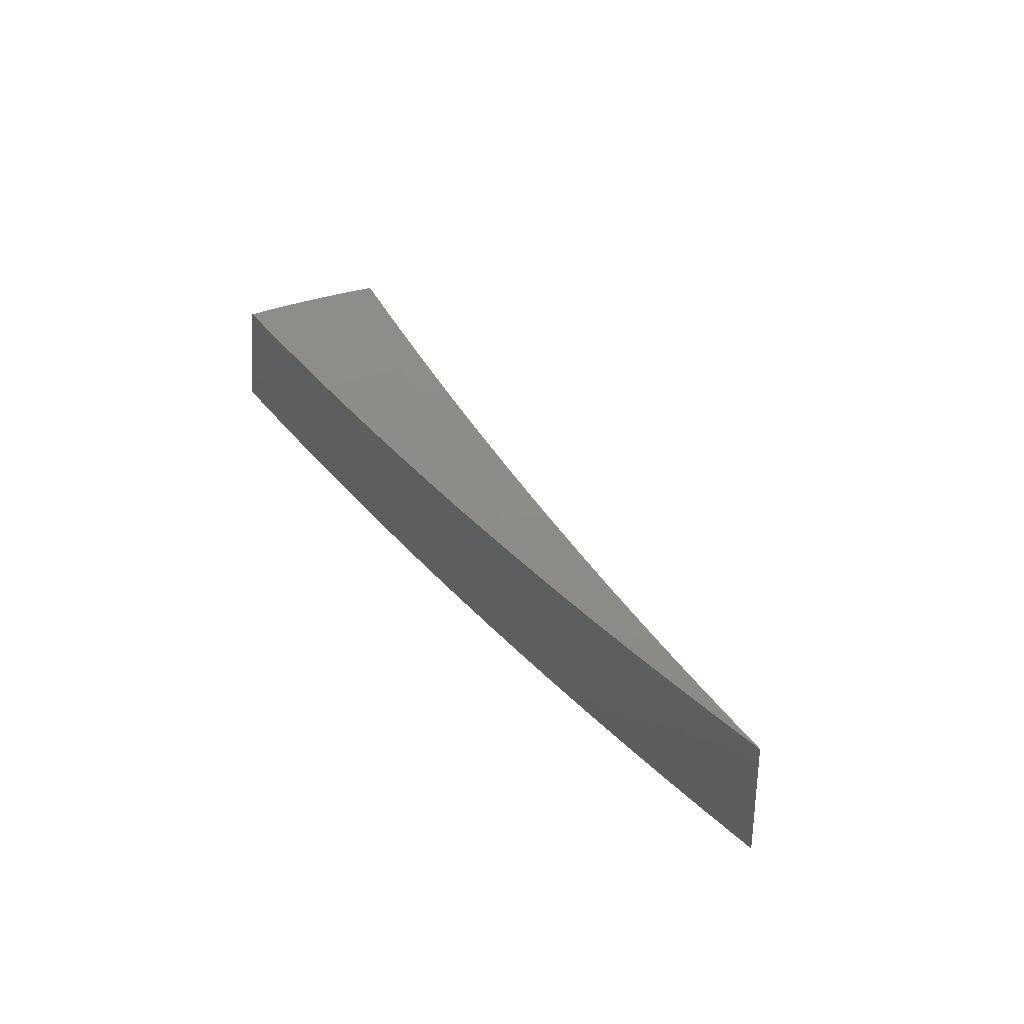
<metadata>
{"format":"stl","ext":"stl","renderer":"f3d","projection":"perspective","resolution":1024,"background":"white","views":[{"elev":30.2,"azim":44.4,"up":"+Z"}]}
</metadata>
<code>
# stl→obj: 409 verts, 814 faces
v -1.899 0.6912 -11.46
v -1.914 0.6496 -11.46
v -1.782 0.6484 -11.48
v -1.793 0.6075 -11.48
v -1.664 0.6056 -11.51
v -1.671 0.5662 -11.51
v -1.546 0.5627 -11.53
v -1.549 0.525 -11.53
v -1.428 0.5197 -11.54
v -1.428 0.4839 -11.55
v -1.31 0.4766 -11.56
v -1.307 0.4429 -11.56
v -1.191 0.4335 -11.58
v -1.186 0.402 -11.58
v -1.073 0.3904 -11.59
v -1.066 0.3612 -11.59
v -1.006 0.3408 -11.6
v -1.013 0.3185 -11.6
v -0.9527 0.2995 -11.6
v -0.9593 0.2785 -11.6
v -0.8985 0.2609 -11.61
v -0.9043 0.2412 -11.61
v -0.8432 0.2249 -11.62
v -0.8481 0.2066 -11.62
v -0.7868 0.1916 -11.62
v -0.7909 0.1746 -11.62
v -0.7294 0.161 -11.62
v -0.7328 0.1454 -11.62
v -0.6711 0.1331 -11.63
v -0.7515 0.1325 -11.62
v -0.6266 0.1105 -11.63
v -1.927 0.6077 -11.46
v -1.806 0.5678 -11.48
v -1.683 0.5292 -11.51
v -1.695 0.4922 -11.51
v -1.572 0.4563 -11.53
v -1.582 0.4219 -11.53
v -1.458 0.3889 -11.55
v -1.466 0.3572 -11.55
v -1.342 0.3269 -11.56
v -1.349 0.2979 -11.56
v -1.224 0.2704 -11.58
v -1.23 0.2441 -11.58
v -1.105 0.2193 -11.59
v -1.125 0.1984 -11.59
v -1.043 0.2069 -11.6
v -1.001 0.1765 -11.6
v -0.9807 0.1946 -11.6
v -0.9186 0.1822 -11.61
v -0.9761 0.2155 -11.6
v -0.9143 0.2019 -11.61
v -0.971 0.2365 -11.6
v -0.9095 0.2215 -11.61
v -0.9654 0.2575 -11.6
v -1.94 0.5655 -11.46
v -1.819 0.5281 -11.48
v -1.706 0.4551 -11.51
v -1.591 0.3875 -11.53
v -1.474 0.3255 -11.55
v -1.355 0.2689 -11.56
v -1.25 0.2203 -11.58
v -1.952 0.5231 -11.46
v -1.83 0.4882 -11.48
v -1.716 0.4179 -11.51
v -1.599 0.3531 -11.53
v -1.481 0.2938 -11.55
v -1.374 0.2422 -11.56
v -1.963 0.4804 -11.46
v -1.841 0.4484 -11.48
v -1.725 0.3808 -11.51
v -1.607 0.3188 -11.53
v -1.497 0.264 -11.54
v -1.973 0.4374 -11.46
v -1.851 0.4086 -11.48
v -1.733 0.3438 -11.51
v -1.621 0.2858 -11.53
v -1.982 0.3943 -11.46
v -1.859 0.3689 -11.48
v -1.744 0.3076 -11.51
v -1.99 0.3509 -11.46
v -1.867 0.3293 -11.48
v -0.8763 0.1545 -11.61
v -0.8566 0.1699 -11.62
v -0.8525 0.1882 -11.62
v -0.7946 0.1576 -11.62
v -0.5015 0.08843 -11.64
v -0.548 0.1087 -11.64
v -0.6095 0.1209 -11.63
v -0.6679 0.1475 -11.63
v -0.7256 0.1767 -11.62
v -0.7822 0.2087 -11.62
v -0.8379 0.2433 -11.62
v -0.8923 0.2805 -11.61
v -0.9455 0.3205 -11.6
v -0.9538 0.3471 -11.6
v -0.3763 0.06635 -11.64
v -0.4254 0.08439 -11.64
v -0.4866 0.09654 -11.64
v -0.5454 0.1204 -11.64
v -0.6066 0.1339 -11.63
v -0.6035 0.147 -11.63
v -0.6645 0.1619 -11.63
v -0.6606 0.1762 -11.63
v -0.7214 0.1924 -11.62
v -0.7168 0.2081 -11.62
v -0.7773 0.2257 -11.62
v -0.7719 0.2427 -11.62
v -0.8321 0.2616 -11.62
v -0.8258 0.2799 -11.62
v -0.8856 0.3002 -11.61
v -0.8349 0.3039 -11.61
v -0.251 0.04425 -11.65
v -0.3032 0.06015 -11.65
v -0.3642 0.07226 -11.64
v -0.4234 0.09348 -11.64
v -0.4843 0.1069 -11.64
v -0.4818 0.1174 -11.64
v -0.5426 0.1322 -11.64
v -0.5394 0.1439 -11.64
v -0.6 0.16 -11.63
v -0.5962 0.1731 -11.63
v -0.6564 0.1906 -11.63
v -0.6519 0.205 -11.63
v -0.7119 0.2238 -11.62
v -0.7065 0.2395 -11.62
v -0.7661 0.2597 -11.62
v -0.7159 0.2606 -11.62
v -0.1255 0.02213 -11.65
v -0.1815 0.03601 -11.65
v -0.2423 0.04807 -11.65
v -0.3018 0.06663 -11.65
v -0.3625 0.08004 -11.64
v -0.3606 0.08784 -11.64
v -0.4211 0.1026 -11.64
v -0.4187 0.1117 -11.64
v -0.479 0.1278 -11.64
v -0.476 0.1382 -11.64
v -0.536 0.1556 -11.64
v -0.5323 0.1674 -11.64
v -0.5921 0.1861 -11.63
v -0.5876 0.1992 -11.63
v -0.647 0.2193 -11.63
v -0.5968 0.2172 -11.63
v -0.1209 0.02398 -11.65
v -6.919e-16 -8.286e-32 -11.65
v -0.2389 0.08696 -11.65
v -0.175 0.05931 -11.65
v -0.1195 0.04349 -11.65
v -0.1165 0.0395 -11.65
v -0.3583 0.1304 -11.64
v -0.2923 0.09907 -11.65
v -0.2336 0.07917 -11.65
v -0.1763 0.05544 -11.65
v -0.1174 0.03692 -11.65
v -0.1182 0.03433 -11.65
v -0.4776 0.1738 -11.64
v -0.4101 0.139 -11.64
v -0.3511 0.119 -11.64
v -0.2945 0.09259 -11.65
v -0.2354 0.074 -11.65
v -0.237 0.06881 -11.65
v -0.1776 0.05155 -11.65
v -0.1787 0.04767 -11.65
v -0.119 0.03174 -11.65
v -0.1197 0.02915 -11.65
v -0.5283 0.1791 -11.64
v -0.4691 0.159 -11.64
v -0.4132 0.1299 -11.64
v -0.3538 0.1112 -11.64
v -0.3563 0.1034 -11.64
v -0.2966 0.08611 -11.65
v -0.2985 0.07962 -11.65
v -0.2385 0.06362 -11.65
v -0.2399 0.05843 -11.65
v -0.1797 0.04378 -11.65
v -0.1807 0.03989 -11.65
v -0.1203 0.02657 -11.65
v -1.561 0.4907 -11.53
v -1.439 0.4523 -11.55
v -1.317 0.4139 -11.56
v -1.195 0.3757 -11.58
v -1.074 0.3375 -11.59
v -0.4727 0.1486 -11.64
v -1.449 0.4206 -11.55
v -1.326 0.3849 -11.56
v -1.203 0.3494 -11.58
v -1.081 0.3139 -11.59
v -1.02 0.2962 -11.6
v -0.4161 0.1208 -11.64
v -1.334 0.3559 -11.56
v -1.211 0.323 -11.58
v -1.088 0.2902 -11.59
v -1.027 0.2739 -11.6
v -0.3585 0.09564 -11.64
v -1.218 0.2967 -11.58
v -1.094 0.2666 -11.59
v -1.033 0.2515 -11.6
v -0.3002 0.07312 -11.65
v -1.1 0.2429 -11.59
v -1.038 0.2292 -11.6
v -0.2412 0.05325 -11.65
v -2.033 0.3585 -11.71
v -1.908 0.3364 -11.73
v -1.782 0.3142 -11.75
v -1.656 0.292 -11.77
v -1.53 0.2697 -11.79
v -1.403 0.2474 -11.81
v -1.276 0.2251 -11.82
v -1.149 0.2027 -11.84
v -1.022 0.1803 -11.85
v -0.8951 0.1578 -11.86
v -0.7676 0.1354 -11.87
v -0.64 0.1129 -11.88
v -0.5123 0.09032 -11.89
v -0.3844 0.06777 -11.89
v -0.2563 0.0452 -11.9
v -0.1282 0.02261 -11.9
v -7.072e-16 -8.661e-32 -11.9
v -2.025 0.4028 -11.71
v -1.896 0.3762 -11.73
v -1.767 0.3507 -11.75
v -1.638 0.3251 -11.77
v -1.51 0.2997 -11.79
v -1.382 0.2743 -11.81
v -1.254 0.2489 -11.83
v -1.127 0.2236 -11.84
v -1.064 0.211 -11.85
v -1.059 0.2338 -11.85
v -0.9956 0.2199 -11.85
v -0.9906 0.2414 -11.85
v -0.9278 0.2261 -11.86
v -0.9227 0.2462 -11.86
v -0.8604 0.2296 -11.86
v -0.8552 0.2484 -11.86
v -0.7933 0.2304 -11.87
v -0.7881 0.2478 -11.87
v -0.7268 0.2285 -11.87
v -0.7215 0.2446 -11.87
v -0.6608 0.224 -11.88
v -0.7325 0.2666 -11.87
v -0.6107 0.2223 -11.88
v -1.887 0.4169 -11.73
v -2.016 0.4468 -11.71
v -1.878 0.4576 -11.73
v -2.005 0.4907 -11.71
v -1.868 0.4984 -11.73
v -1.994 0.5343 -11.71
v -1.856 0.5391 -11.73
v -1.982 0.5777 -11.71
v -1.844 0.5799 -11.73
v -1.969 0.6208 -11.71
v -1.831 0.6205 -11.73
v -1.955 0.6636 -11.71
v -1.82 0.6625 -11.73
v -1.94 0.7061 -11.71
v -1.7 0.6188 -11.75
v -1.706 0.5784 -11.75
v -1.719 0.5404 -11.75
v -1.73 0.5025 -11.75
v -1.741 0.4645 -11.75
v -1.75 0.4265 -11.75
v -1.759 0.3886 -11.75
v -1.58 0.5751 -11.77
v -1.582 0.5363 -11.77
v -1.594 0.5011 -11.77
v -1.604 0.4659 -11.77
v -1.614 0.4307 -11.77
v -1.623 0.3955 -11.77
v -1.631 0.3603 -11.77
v -1.459 0.5312 -11.79
v -1.458 0.4943 -11.79
v -1.469 0.4619 -11.79
v -1.479 0.4294 -11.79
v -1.488 0.397 -11.79
v -1.496 0.3645 -11.79
v -1.503 0.3321 -11.79
v -1.339 0.4873 -11.81
v -1.335 0.4524 -11.81
v -1.344 0.4227 -11.81
v -1.353 0.393 -11.81
v -1.361 0.3633 -11.81
v -1.369 0.3336 -11.81
v -1.376 0.3039 -11.81
v -1.218 0.4433 -11.82
v -1.211 0.4106 -11.83
v -1.22 0.3837 -11.83
v -1.228 0.3567 -11.83
v -1.236 0.3297 -11.83
v -1.243 0.3028 -11.83
v -1.249 0.2758 -11.83
v -1.097 0.3992 -11.84
v -1.088 0.3689 -11.84
v -1.096 0.3447 -11.84
v -1.103 0.3205 -11.84
v -1.11 0.2963 -11.84
v -1.116 0.272 -11.84
v -1.122 0.2478 -11.84
v -1.027 0.3481 -11.85
v -0.9755 0.3551 -11.85
v -0.9656 0.3273 -11.85
v -0.9044 0.3066 -11.86
v -0.9726 0.3059 -11.85
v -0.911 0.2865 -11.86
v -0.9791 0.2844 -11.85
v -0.9171 0.2664 -11.86
v -0.9851 0.2629 -11.85
v -0.8541 0.3109 -11.86
v -0.8434 0.2859 -11.86
v -0.8495 0.2671 -11.86
v -0.7824 0.2652 -11.87
v -0.4888 0.1779 -11.89
v -0.5396 0.1829 -11.89
v -0.6001 0.2034 -11.88
v -0.6656 0.2093 -11.88
v -0.7316 0.2125 -11.87
v -0.7982 0.213 -11.87
v -0.8652 0.2108 -11.86
v -0.9325 0.206 -11.86
v -1 0.1984 -11.85
v -0.3668 0.1335 -11.89
v -0.4188 0.142 -11.89
v -0.4791 0.1624 -11.89
v -0.5435 0.1709 -11.89
v -0.6045 0.1901 -11.88
v -0.6085 0.1767 -11.88
v -0.67 0.1946 -11.88
v -0.6741 0.1799 -11.88
v -0.7361 0.1964 -11.87
v -0.7402 0.1804 -11.87
v -0.8026 0.1956 -11.87
v -0.8067 0.1782 -11.87
v -0.8695 0.1921 -11.86
v -0.8735 0.1733 -11.86
v -0.9367 0.1859 -11.86
v -0.2446 0.08903 -11.9
v -0.2985 0.1012 -11.9
v -0.3586 0.1216 -11.89
v -0.4218 0.1327 -11.89
v -0.4826 0.1518 -11.89
v -0.4858 0.1411 -11.89
v -0.5471 0.1589 -11.89
v -0.5505 0.1469 -11.89
v -0.6122 0.1634 -11.88
v -0.6156 0.15 -11.88
v -0.6779 0.1652 -11.88
v -0.6813 0.1505 -11.88
v -0.7439 0.1643 -11.87
v -0.7473 0.1483 -11.87
v -0.8103 0.1608 -11.87
v -0.1223 0.04453 -11.9
v -0.1787 0.06059 -11.9
v -0.2386 0.08087 -11.9
v -0.3007 0.09456 -11.9
v -0.3612 0.1136 -11.89
v -0.3636 0.1056 -11.89
v -0.4247 0.1233 -11.89
v -0.4273 0.114 -11.89
v -0.4888 0.1304 -11.89
v -0.4915 0.1198 -11.89
v -0.5535 0.1349 -11.89
v -0.5563 0.1229 -11.89
v -0.6187 0.1367 -11.88
v -0.6215 0.1233 -11.88
v -0.6843 0.1358 -11.88
v -0.05945 0.02015 -11.9
v -0.119 0.04035 -11.9
v -0.18 0.05661 -11.9
v -0.2403 0.07557 -11.9
v -0.2419 0.07026 -11.9
v -0.3027 0.08792 -11.9
v -0.3046 0.08127 -11.9
v -0.3658 0.09763 -11.89
v -0.3679 0.08964 -11.89
v -0.4296 0.1047 -11.89
v -0.4318 0.09538 -11.89
v -0.494 0.1091 -11.89
v -0.4962 0.09847 -11.89
v -0.5588 0.1109 -11.89
v -0.1851 0.03673 -11.9
v -0.1233 0.02446 -11.9
v -0.06157 0.01222 -11.9
v -0.06129 0.01354 -11.9
v -0.3092 0.06135 -11.9
v -0.2471 0.04903 -11.9
v -0.1843 0.0407 -11.9
v -0.1227 0.02711 -11.9
v -0.1221 0.02975 -11.9
v -0.06099 0.01486 -11.9
v -0.06065 0.01618 -11.9
v -0.4338 0.08607 -11.89
v -0.3714 0.0737 -11.89
v -0.3078 0.06798 -11.9
v -0.246 0.05433 -11.9
v -0.2447 0.05964 -11.9
v -0.1834 0.04468 -11.9
v -0.1823 0.04866 -11.9
v -0.1214 0.0324 -11.9
v -0.1207 0.03505 -11.9
v -0.06028 0.01751 -11.9
v -0.05988 0.01883 -11.9
v -0.3697 0.08167 -11.89
v -1.053 0.2567 -11.85
v -1.048 0.2796 -11.85
v -1.041 0.3024 -11.85
v -1.034 0.3253 -11.85
v -0.3062 0.07462 -11.9
v -0.2434 0.06495 -11.9
v -0.1812 0.05264 -11.9
v -0.1199 0.0377 -11.9
f 1 2 3
f 3 2 4
f 3 4 5
f 5 4 6
f 5 6 7
f 7 6 8
f 7 8 9
f 9 8 10
f 9 10 11
f 11 10 12
f 11 12 13
f 13 12 14
f 13 14 15
f 15 14 16
f 15 16 17
f 17 16 18
f 17 18 19
f 19 18 20
f 19 20 21
f 21 20 22
f 21 22 23
f 23 22 24
f 23 24 25
f 25 24 26
f 25 26 27
f 27 26 28
f 27 28 29
f 29 28 30
f 29 30 31
f 2 32 4
f 4 32 33
f 4 33 34
f 34 33 35
f 34 35 36
f 36 35 37
f 36 37 38
f 38 37 39
f 38 39 40
f 40 39 41
f 40 41 42
f 42 41 43
f 42 43 44
f 44 43 45
f 44 45 46
f 46 45 47
f 46 47 48
f 48 47 49
f 48 49 50
f 50 49 51
f 50 51 52
f 52 51 53
f 52 53 54
f 54 53 22
f 54 22 20
f 32 55 33
f 33 55 56
f 33 56 35
f 35 56 57
f 35 57 37
f 37 57 58
f 37 58 39
f 39 58 59
f 39 59 41
f 41 59 60
f 41 60 43
f 43 60 61
f 43 61 45
f 55 62 56
f 56 62 63
f 56 63 57
f 57 63 64
f 57 64 58
f 58 64 65
f 58 65 59
f 59 65 66
f 59 66 60
f 60 66 67
f 60 67 61
f 62 68 63
f 63 68 69
f 63 69 64
f 64 69 70
f 64 70 65
f 65 70 71
f 65 71 66
f 66 71 72
f 66 72 67
f 68 73 69
f 69 73 74
f 69 74 70
f 70 74 75
f 70 75 71
f 71 75 76
f 71 76 72
f 73 77 74
f 74 77 78
f 74 78 75
f 75 78 79
f 75 79 76
f 77 80 78
f 78 80 81
f 78 81 79
f 47 82 49
f 49 82 83
f 49 83 51
f 51 83 84
f 51 84 53
f 53 84 24
f 53 24 22
f 83 82 85
f 85 82 30
f 85 30 28
f 86 87 31
f 31 87 88
f 31 88 29
f 29 88 89
f 29 89 27
f 27 89 90
f 27 90 25
f 25 90 91
f 25 91 23
f 23 91 92
f 23 92 21
f 21 92 93
f 21 93 19
f 19 93 94
f 19 94 17
f 17 94 95
f 17 95 15
f 96 97 86
f 86 97 98
f 86 98 87
f 87 98 99
f 87 99 100
f 100 99 101
f 100 101 102
f 102 101 103
f 102 103 104
f 104 103 105
f 104 105 106
f 106 105 107
f 106 107 108
f 108 107 109
f 108 109 110
f 110 109 111
f 110 111 95
f 112 113 96
f 96 113 114
f 96 114 97
f 97 114 115
f 97 115 116
f 116 115 117
f 116 117 118
f 118 117 119
f 118 119 120
f 120 119 121
f 120 121 122
f 122 121 123
f 122 123 124
f 124 123 125
f 124 125 126
f 126 125 127
f 126 127 111
f 128 129 112
f 112 129 130
f 112 130 113
f 113 130 131
f 113 131 132
f 132 131 133
f 132 133 134
f 134 133 135
f 134 135 136
f 136 135 137
f 136 137 138
f 138 137 139
f 138 139 140
f 140 139 141
f 140 141 142
f 142 141 143
f 142 143 127
f 129 128 144
f 144 128 145
f 146 147 148
f 148 147 149
f 148 149 145
f 150 151 146
f 146 151 152
f 146 152 147
f 147 152 153
f 147 153 154
f 154 153 155
f 154 155 145
f 156 157 150
f 150 157 158
f 150 158 151
f 151 158 159
f 151 159 160
f 160 159 161
f 160 161 162
f 162 161 163
f 162 163 164
f 164 163 165
f 164 165 145
f 143 166 156
f 156 166 167
f 156 167 157
f 157 167 168
f 157 168 169
f 169 168 170
f 169 170 171
f 171 170 172
f 171 172 173
f 173 172 174
f 173 174 175
f 175 174 176
f 175 176 177
f 177 176 144
f 177 144 145
f 177 145 165
f 164 145 155
f 154 145 149
f 4 34 6
f 6 34 178
f 6 178 8
f 8 178 179
f 8 179 10
f 10 179 180
f 10 180 12
f 12 180 181
f 12 181 14
f 14 181 182
f 14 182 16
f 16 182 18
f 110 95 94
f 126 111 109
f 108 110 93
f 93 110 94
f 142 127 125
f 124 126 107
f 107 126 109
f 166 143 141
f 140 142 123
f 123 142 125
f 141 139 166
f 166 139 183
f 166 183 167
f 167 183 168
f 159 158 169
f 169 158 157
f 153 152 160
f 160 152 151
f 154 149 147
f 34 36 178
f 178 36 184
f 178 184 179
f 179 184 185
f 179 185 180
f 180 185 186
f 180 186 181
f 181 186 187
f 181 187 182
f 182 187 188
f 182 188 18
f 18 188 20
f 106 108 92
f 92 108 93
f 122 124 105
f 105 124 107
f 138 140 121
f 121 140 123
f 139 137 183
f 183 137 189
f 183 189 168
f 168 189 170
f 161 159 171
f 171 159 169
f 155 153 162
f 162 153 160
f 36 38 184
f 184 38 190
f 184 190 185
f 185 190 191
f 185 191 186
f 186 191 192
f 186 192 187
f 187 192 193
f 187 193 188
f 188 193 54
f 188 54 20
f 104 106 91
f 91 106 92
f 120 122 103
f 103 122 105
f 136 138 119
f 119 138 121
f 137 135 189
f 189 135 194
f 189 194 170
f 170 194 172
f 163 161 173
f 173 161 171
f 164 155 162
f 38 40 190
f 190 40 195
f 190 195 191
f 191 195 196
f 191 196 192
f 192 196 197
f 192 197 193
f 193 197 52
f 193 52 54
f 102 104 90
f 90 104 91
f 118 120 101
f 101 120 103
f 134 136 117
f 117 136 119
f 135 133 194
f 194 133 198
f 194 198 172
f 172 198 174
f 165 163 175
f 175 163 173
f 40 42 195
f 195 42 199
f 195 199 196
f 196 199 200
f 196 200 197
f 197 200 50
f 197 50 52
f 26 24 84
f 100 102 89
f 89 102 90
f 116 118 99
f 99 118 101
f 132 134 115
f 115 134 117
f 133 131 198
f 198 131 201
f 198 201 174
f 174 201 176
f 177 165 175
f 42 44 199
f 199 44 46
f 199 46 200
f 200 46 48
f 200 48 50
f 83 85 84
f 84 85 26
f 85 28 26
f 87 100 88
f 88 100 89
f 97 116 98
f 98 116 99
f 113 132 114
f 114 132 115
f 131 130 201
f 201 130 129
f 201 129 176
f 176 129 144
f 80 202 81
f 81 202 79
f 79 202 76
f 76 202 72
f 72 202 67
f 67 202 203
f 67 203 61
f 61 203 204
f 61 204 205
f 61 205 45
f 45 205 206
f 45 206 47
f 47 206 207
f 47 207 82
f 82 207 208
f 82 208 30
f 30 208 209
f 30 209 210
f 30 210 31
f 31 210 211
f 31 211 86
f 86 211 212
f 86 212 96
f 96 212 213
f 96 213 214
f 96 214 112
f 112 214 215
f 112 215 216
f 112 216 128
f 128 216 217
f 128 217 145
f 145 217 218
f 202 219 203
f 203 219 220
f 203 220 204
f 204 220 221
f 204 221 205
f 205 221 222
f 205 222 206
f 206 222 223
f 206 223 207
f 207 223 224
f 207 224 208
f 208 224 225
f 208 225 209
f 209 225 226
f 209 226 227
f 227 226 228
f 227 228 229
f 229 228 230
f 229 230 231
f 231 230 232
f 231 232 233
f 233 232 234
f 233 234 235
f 235 234 236
f 235 236 237
f 237 236 238
f 237 238 239
f 239 238 240
f 239 240 241
f 220 219 242
f 242 219 243
f 242 243 244
f 244 243 245
f 244 245 246
f 246 245 247
f 246 247 248
f 248 247 249
f 248 249 250
f 250 249 251
f 250 251 252
f 252 251 253
f 252 253 254
f 254 253 255
f 254 256 252
f 252 256 257
f 252 257 250
f 250 257 258
f 250 258 248
f 248 258 259
f 248 259 246
f 246 259 260
f 246 260 244
f 244 260 261
f 244 261 242
f 242 261 262
f 242 262 220
f 220 262 221
f 256 263 257
f 257 263 264
f 257 264 258
f 258 264 265
f 258 265 259
f 259 265 266
f 259 266 260
f 260 266 267
f 260 267 261
f 261 267 268
f 261 268 262
f 262 268 269
f 262 269 221
f 221 269 222
f 263 270 264
f 264 270 271
f 264 271 265
f 265 271 272
f 265 272 266
f 266 272 273
f 266 273 267
f 267 273 274
f 267 274 268
f 268 274 275
f 268 275 269
f 269 275 276
f 269 276 222
f 222 276 223
f 270 277 271
f 271 277 278
f 271 278 272
f 272 278 279
f 272 279 273
f 273 279 280
f 273 280 274
f 274 280 281
f 274 281 275
f 275 281 282
f 275 282 276
f 276 282 283
f 276 283 223
f 223 283 224
f 277 284 278
f 278 284 285
f 278 285 279
f 279 285 286
f 279 286 280
f 280 286 287
f 280 287 281
f 281 287 288
f 281 288 282
f 282 288 289
f 282 289 283
f 283 289 290
f 283 290 224
f 224 290 225
f 284 291 285
f 285 291 292
f 285 292 286
f 286 292 293
f 286 293 287
f 287 293 294
f 287 294 288
f 288 294 295
f 288 295 289
f 289 295 296
f 289 296 290
f 290 296 297
f 290 297 225
f 225 297 226
f 292 291 298
f 298 291 299
f 298 299 300
f 300 299 301
f 300 301 302
f 302 301 303
f 302 303 304
f 304 303 305
f 304 305 306
f 306 305 232
f 306 232 230
f 299 307 301
f 301 307 308
f 301 308 303
f 303 308 309
f 303 309 305
f 305 309 234
f 305 234 232
f 308 307 310
f 310 307 240
f 310 240 238
f 311 312 241
f 241 312 313
f 241 313 239
f 239 313 314
f 239 314 237
f 237 314 315
f 237 315 235
f 235 315 316
f 235 316 233
f 233 316 317
f 233 317 231
f 231 317 318
f 231 318 229
f 229 318 319
f 229 319 227
f 227 319 210
f 227 210 209
f 320 321 311
f 311 321 322
f 311 322 312
f 312 322 323
f 312 323 324
f 324 323 325
f 324 325 326
f 326 325 327
f 326 327 328
f 328 327 329
f 328 329 330
f 330 329 331
f 330 331 332
f 332 331 333
f 332 333 334
f 334 333 211
f 334 211 210
f 335 336 320
f 320 336 337
f 320 337 321
f 321 337 338
f 321 338 339
f 339 338 340
f 339 340 341
f 341 340 342
f 341 342 343
f 343 342 344
f 343 344 345
f 345 344 346
f 345 346 347
f 347 346 348
f 347 348 349
f 349 348 212
f 349 212 211
f 350 351 335
f 335 351 352
f 335 352 336
f 336 352 353
f 336 353 354
f 354 353 355
f 354 355 356
f 356 355 357
f 356 357 358
f 358 357 359
f 358 359 360
f 360 359 361
f 360 361 362
f 362 361 363
f 362 363 364
f 364 363 213
f 364 213 212
f 218 365 350
f 350 365 366
f 350 366 351
f 351 366 367
f 351 367 368
f 368 367 369
f 368 369 370
f 370 369 371
f 370 371 372
f 372 371 373
f 372 373 374
f 374 373 375
f 374 375 376
f 376 375 377
f 376 377 378
f 378 377 214
f 378 214 213
f 216 379 217
f 217 379 380
f 217 380 381
f 381 380 382
f 381 382 218
f 215 383 216
f 216 383 384
f 216 384 379
f 379 384 385
f 379 385 386
f 386 385 387
f 386 387 388
f 388 387 389
f 388 389 218
f 214 390 215
f 215 390 391
f 215 391 383
f 383 391 392
f 383 392 393
f 393 392 394
f 393 394 395
f 395 394 396
f 395 396 397
f 397 396 398
f 397 398 399
f 399 398 400
f 399 400 218
f 365 218 400
f 399 218 389
f 388 218 382
f 228 226 297
f 334 210 319
f 349 211 333
f 332 334 318
f 318 334 319
f 364 212 348
f 347 349 331
f 331 349 333
f 378 213 363
f 362 364 346
f 346 364 348
f 390 214 377
f 376 378 361
f 361 378 363
f 377 375 390
f 390 375 401
f 390 401 391
f 391 401 392
f 385 384 393
f 393 384 383
f 218 217 381
f 382 380 386
f 386 380 379
f 228 297 402
f 402 297 296
f 402 296 403
f 403 296 295
f 403 295 404
f 404 295 294
f 404 294 405
f 405 294 293
f 405 293 298
f 298 293 292
f 330 332 317
f 317 332 318
f 345 347 329
f 329 347 331
f 360 362 344
f 344 362 346
f 374 376 359
f 359 376 361
f 375 373 401
f 401 373 406
f 401 406 392
f 392 406 394
f 387 385 395
f 395 385 393
f 388 382 386
f 306 230 402
f 402 230 228
f 306 402 403
f 328 330 316
f 316 330 317
f 343 345 327
f 327 345 329
f 358 360 342
f 342 360 344
f 372 374 357
f 357 374 359
f 373 371 406
f 406 371 407
f 406 407 394
f 394 407 396
f 389 387 397
f 397 387 395
f 304 306 403
f 304 403 404
f 326 328 315
f 315 328 316
f 341 343 325
f 325 343 327
f 356 358 340
f 340 358 342
f 370 372 355
f 355 372 357
f 371 369 407
f 407 369 408
f 407 408 396
f 396 408 398
f 399 389 397
f 302 304 404
f 302 404 405
f 236 234 309
f 324 326 314
f 314 326 315
f 339 341 323
f 323 341 325
f 354 356 338
f 338 356 340
f 368 370 353
f 353 370 355
f 369 367 408
f 408 367 409
f 408 409 398
f 398 409 400
f 300 302 405
f 300 405 298
f 308 310 309
f 309 310 236
f 310 238 236
f 312 324 313
f 313 324 314
f 321 339 322
f 322 339 323
f 336 354 337
f 337 354 338
f 351 368 352
f 352 368 353
f 365 400 409
f 365 409 366
f 366 409 367
f 1 3 255
f 255 3 5
f 255 5 7
f 7 9 255
f 255 9 11
f 255 11 254
f 254 11 13
f 254 13 256
f 256 13 263
f 263 13 15
f 263 15 270
f 270 15 95
f 270 95 277
f 277 95 111
f 277 111 284
f 284 111 127
f 284 127 291
f 291 127 299
f 299 127 143
f 299 143 307
f 307 143 156
f 307 156 240
f 240 156 150
f 240 150 241
f 241 150 311
f 311 150 146
f 311 146 320
f 320 146 335
f 335 146 148
f 335 148 350
f 350 148 145
f 350 145 218
f 1 255 2
f 2 255 253
f 2 253 32
f 32 253 251
f 32 251 55
f 55 251 249
f 55 249 62
f 62 249 247
f 62 247 68
f 68 247 245
f 68 245 73
f 73 245 243
f 73 243 77
f 77 243 219
f 77 219 80
f 80 219 202

</code>
